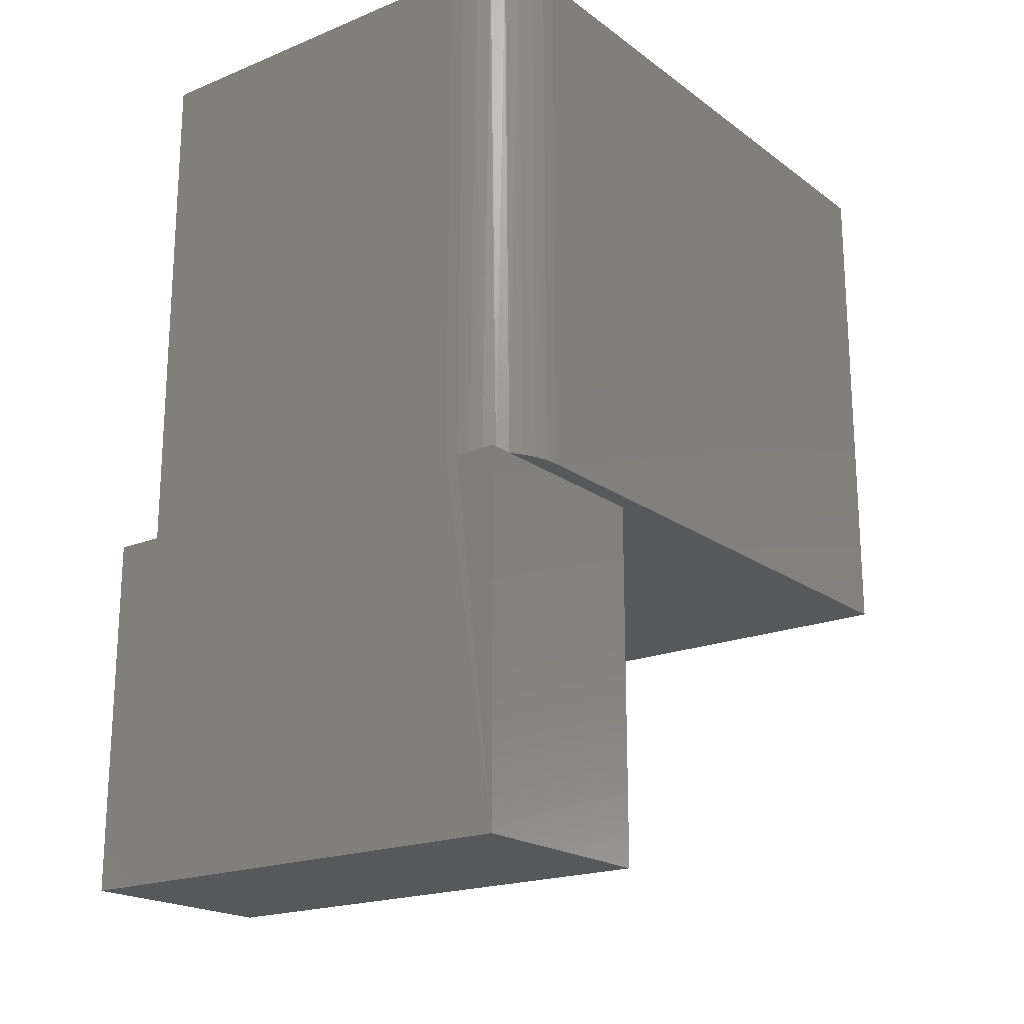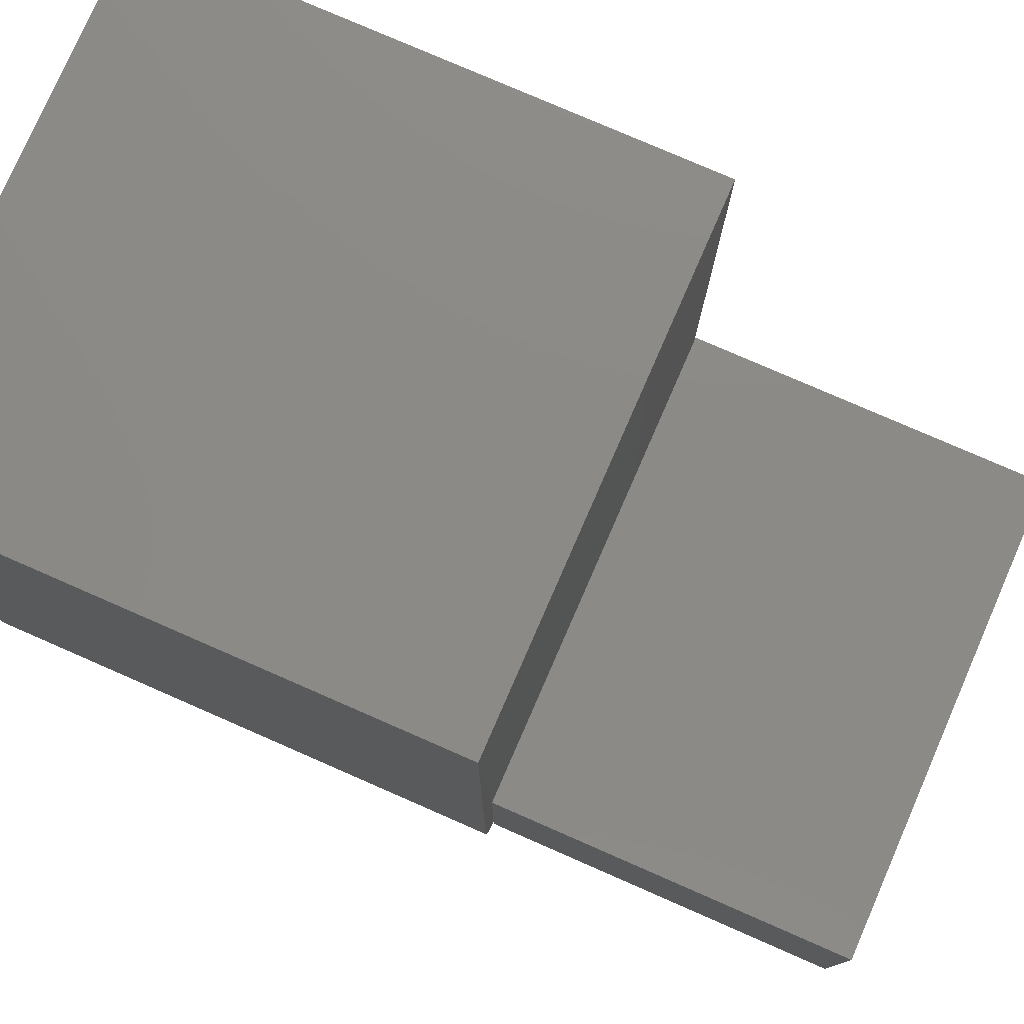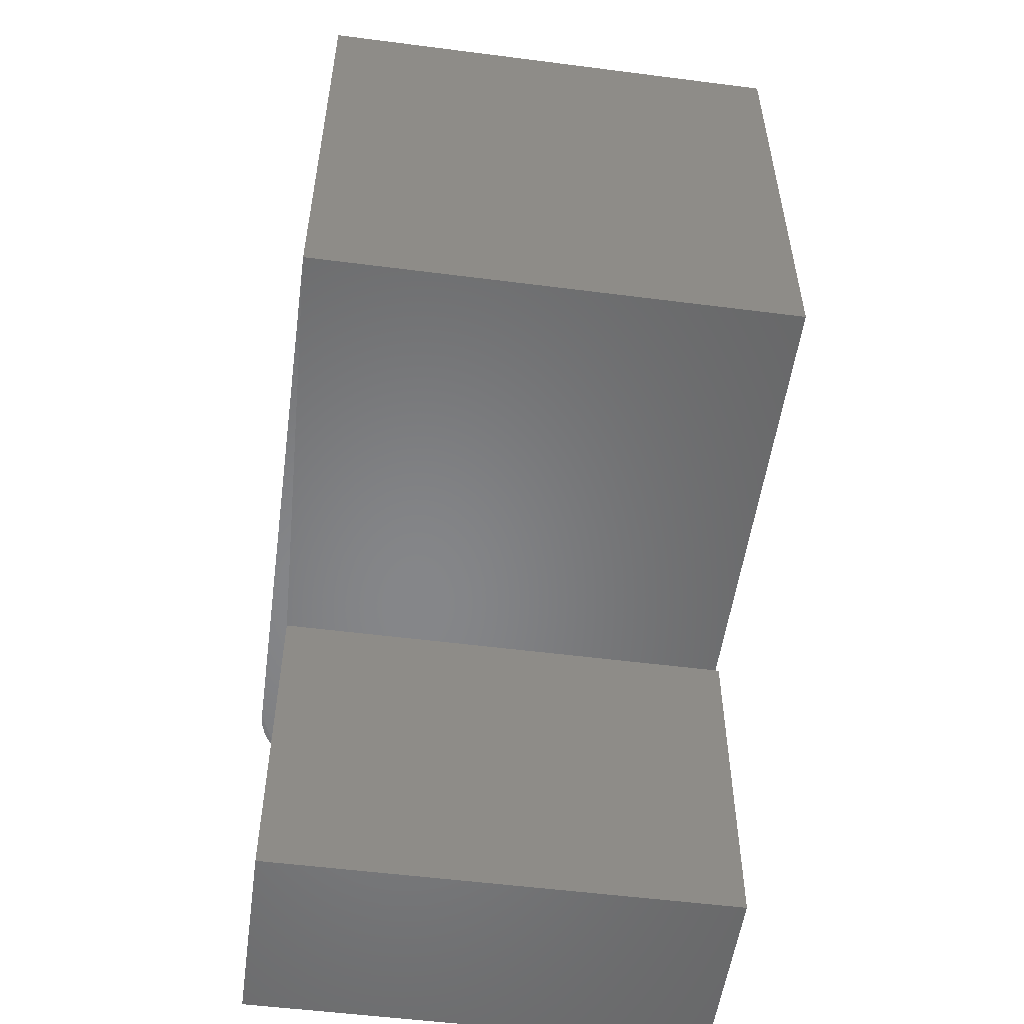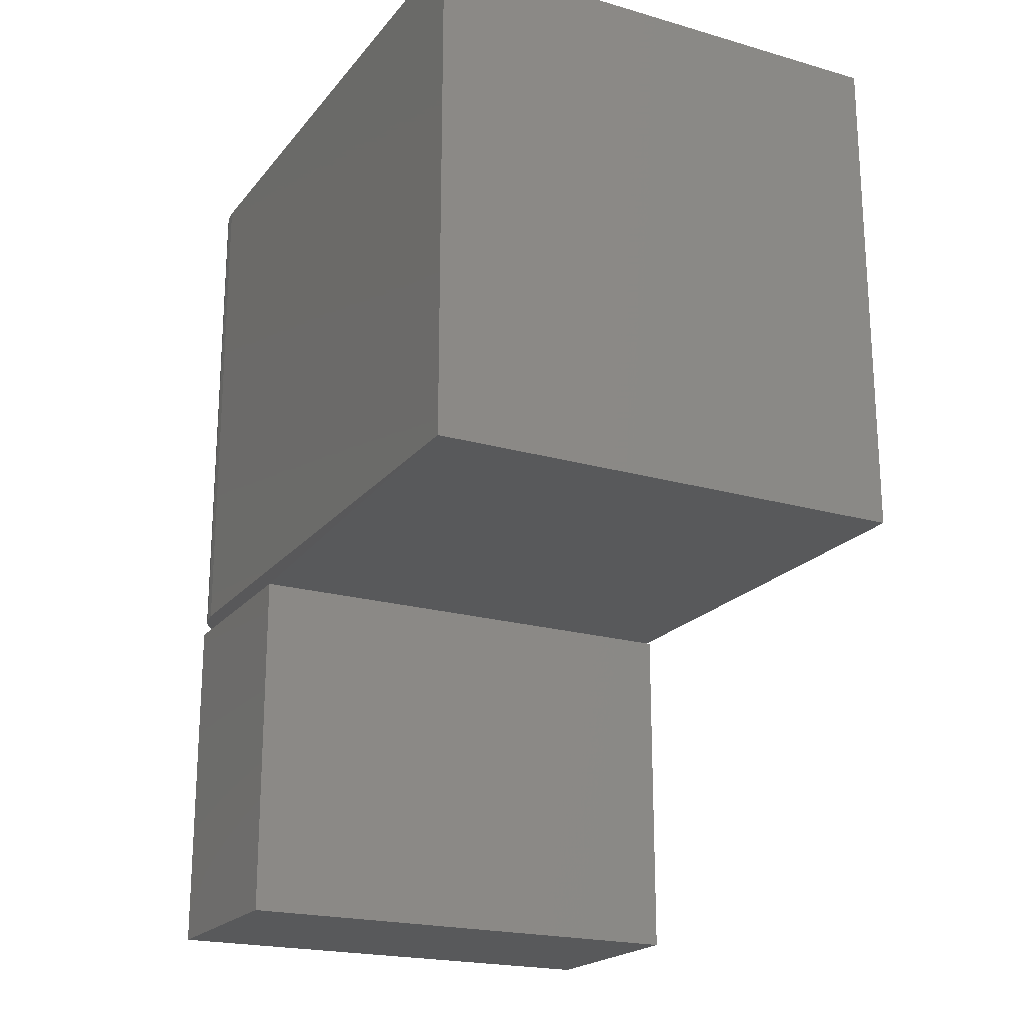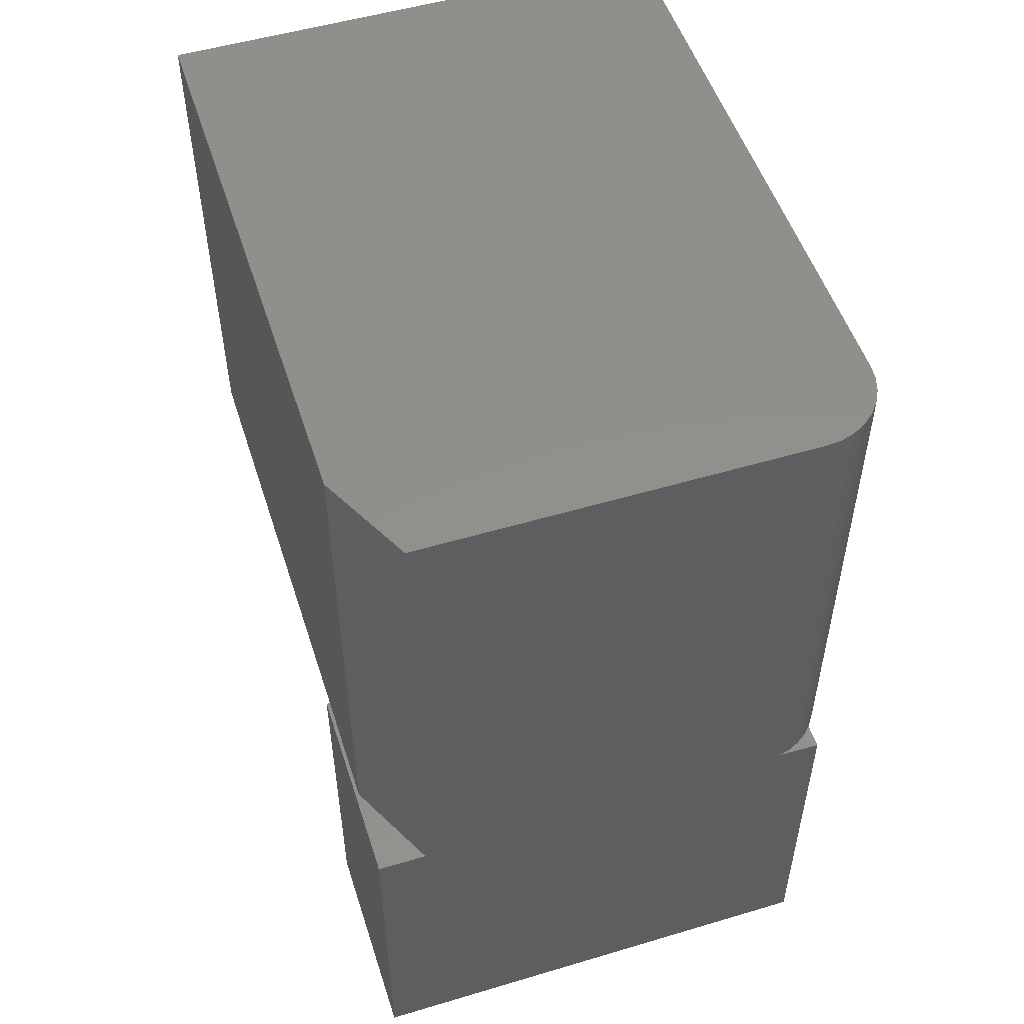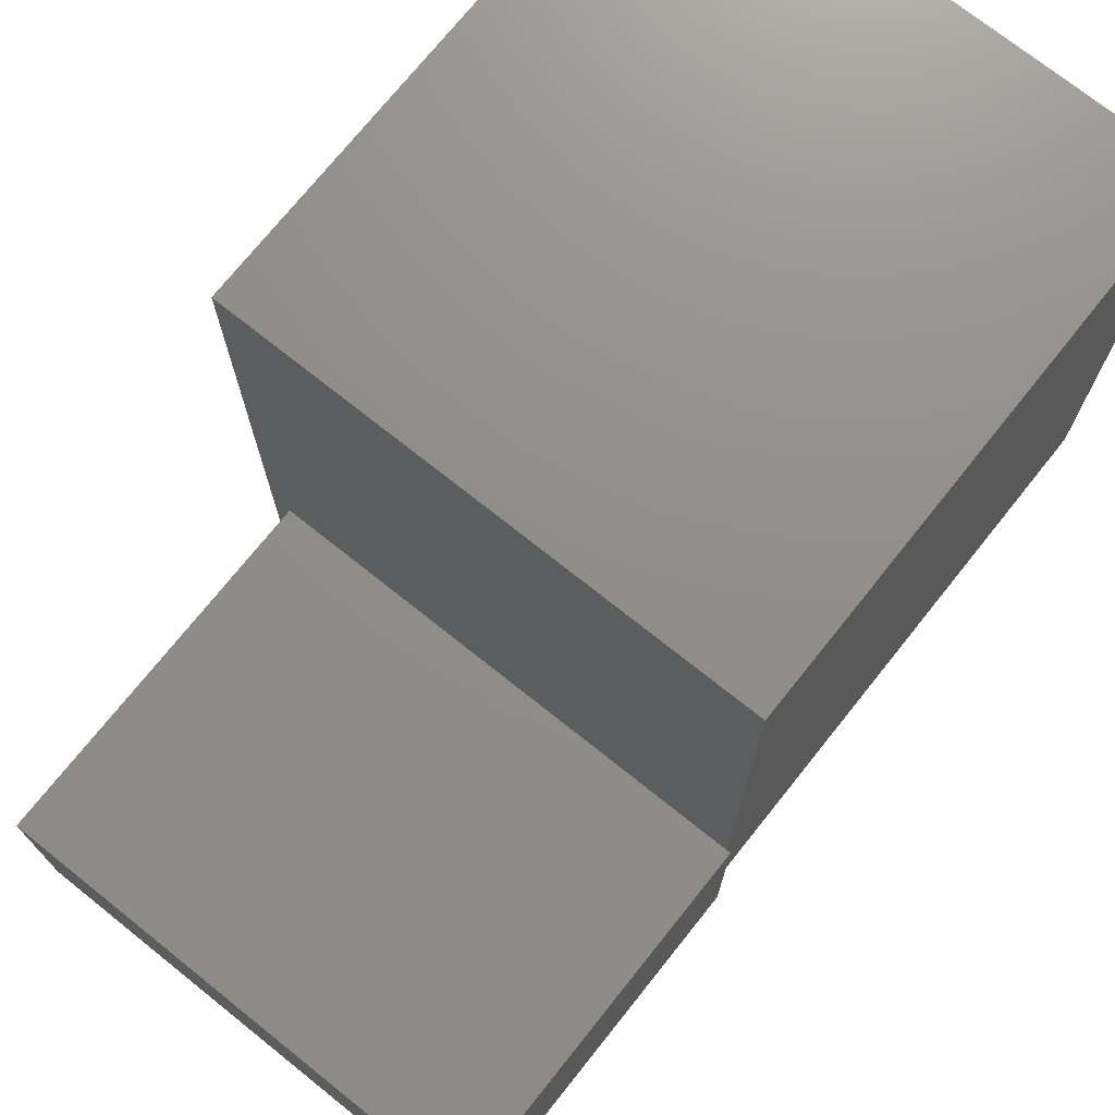
<metadata>
{"format":"stl","ext":"stl","renderer":"f3d","projection":"perspective","resolution":1024,"background":"white","views":[{"elev":-19.7,"azim":-143.0,"up":"+Y"},{"elev":78.0,"azim":-66.4,"up":"+Z"},{"elev":-53.5,"azim":-7.8,"up":"+Y"},{"elev":-20.7,"azim":-27.4,"up":"+Y"},{"elev":52.2,"azim":162.2,"up":"+Y"},{"elev":73.2,"azim":38.6,"up":"+Z"}]}
</metadata>
<code>
# stl→obj: 36 verts, 68 faces
v -0.4141 -0.4449 0
v -0.3777 -0.4453 0.0008969
v -0.4141 -0.75 0
v -5.551e-17 -0.4449 0
v -5.551e-17 -0.75 0
v -0.04219 -0.4449 0
v -0.3672 -0.4449 0
v -0.04219 0 0
v -0.3672 0 0
v -5.551e-17 -0.75 0.1797
v -5.551e-17 -0.4449 0.1797
v -0.4141 -0.75 0.1797
v -0.003125 -0.4453 0.07812
v -0.003125 -0.4449 0.1797
v -0.4141 -0.4449 0.02116
v -0.4064 -0.4453 0.01384
v -0.3976 -0.4453 0.007918
v -0.388 -0.4453 0.003562
v -0.4207 -0.4453 0.03026
v -0.4287 -0.4453 0.05127
v -0.4257 -0.4453 0.0404
v -0.4297 -0.4453 0.0625
v -0.4141 -0.4449 0.1797
v -0.4297 -0.4453 0.5781
v -0.003125 -0.4453 0.5781
v -0.3794 0 0.001201
v -0.3911 0 0.004758
v -0.4019 0 0.01053
v -0.4114 0 0.01831
v -0.4249 0 0.03858
v -0.4192 0 0.02778
v -0.4297 0 0.0625
v -0.4285 0 0.05031
v -0.003125 0 0.07812
v -0.003125 0 0.5781
v -0.4297 0 0.5781
f 1 2 3
f 4 5 6
f 7 3 2
f 8 6 9
f 9 6 7
f 6 5 7
f 7 5 3
f 10 5 11
f 11 5 4
f 12 3 10
f 10 3 5
f 4 6 13
f 4 13 14
f 4 14 11
f 1 15 16
f 1 16 17
f 1 17 18
f 1 18 2
f 19 20 21
f 22 20 19
f 22 19 15
f 22 15 23
f 22 23 24
f 23 14 24
f 24 14 25
f 26 18 27
f 27 18 17
f 27 17 28
f 28 17 16
f 28 16 29
f 30 31 19
f 15 19 31
f 15 31 29
f 15 29 16
f 9 7 26
f 26 7 2
f 26 2 18
f 22 32 20
f 20 32 33
f 20 33 21
f 21 33 30
f 21 30 19
f 13 6 34
f 34 6 8
f 35 25 34
f 34 25 14
f 34 14 13
f 11 12 10
f 11 14 12
f 12 14 23
f 12 23 3
f 3 23 15
f 3 15 1
f 9 26 8
f 34 8 26
f 34 26 27
f 34 27 28
f 34 28 29
f 34 29 31
f 34 31 30
f 34 30 33
f 34 33 32
f 34 32 36
f 34 36 35
f 32 22 36
f 36 22 24
f 24 25 36
f 36 25 35

</code>
